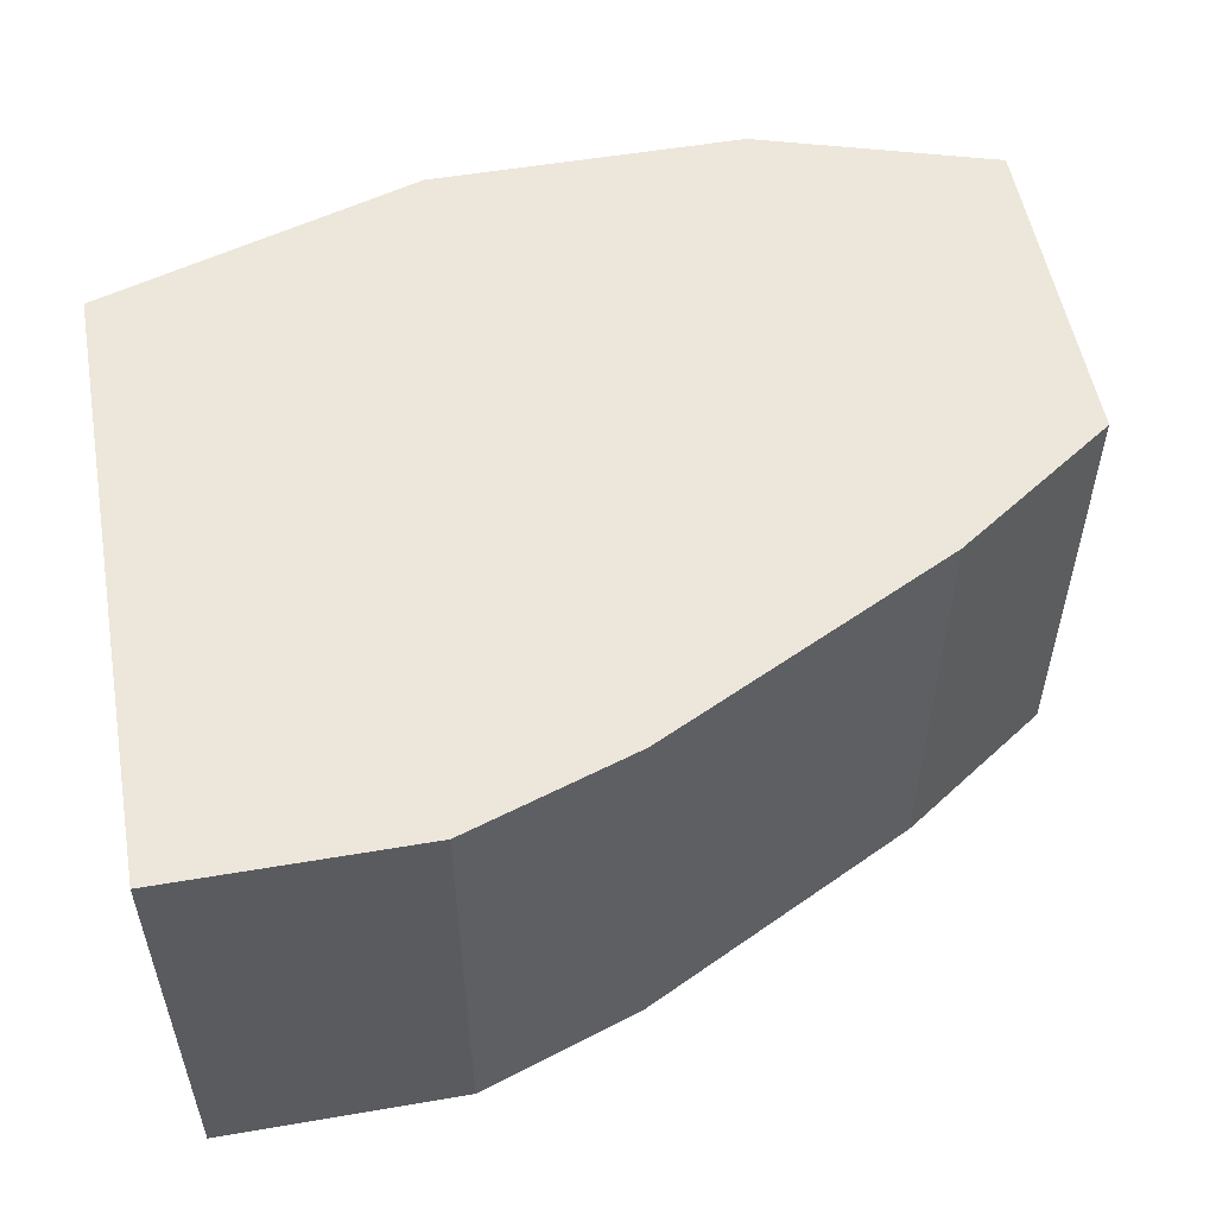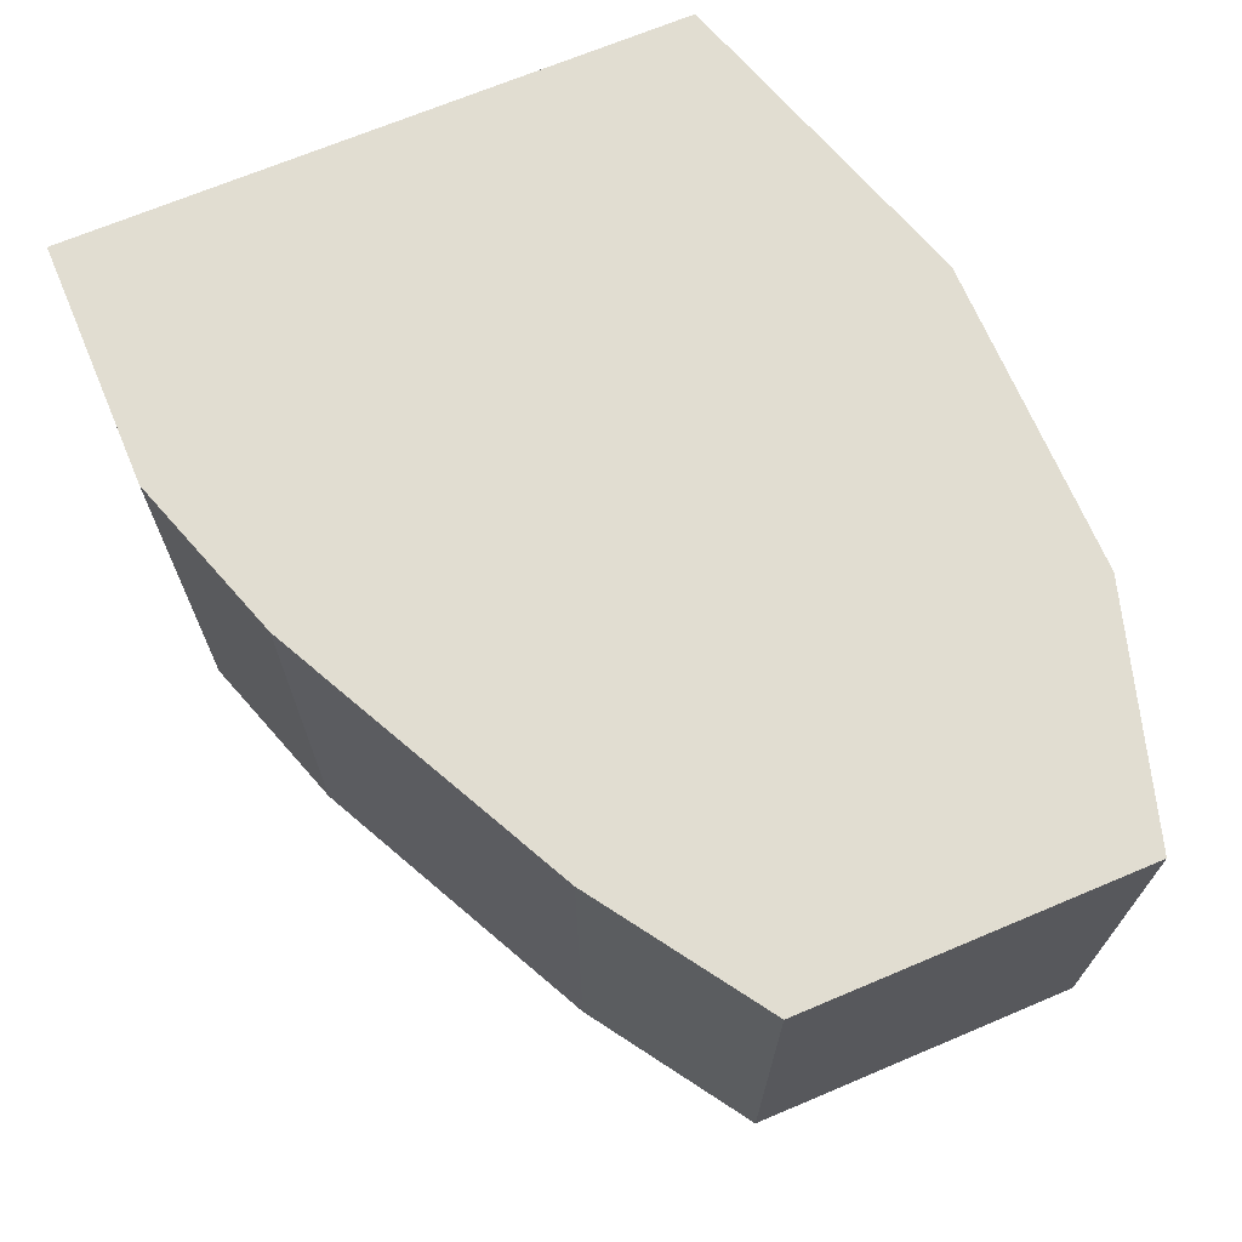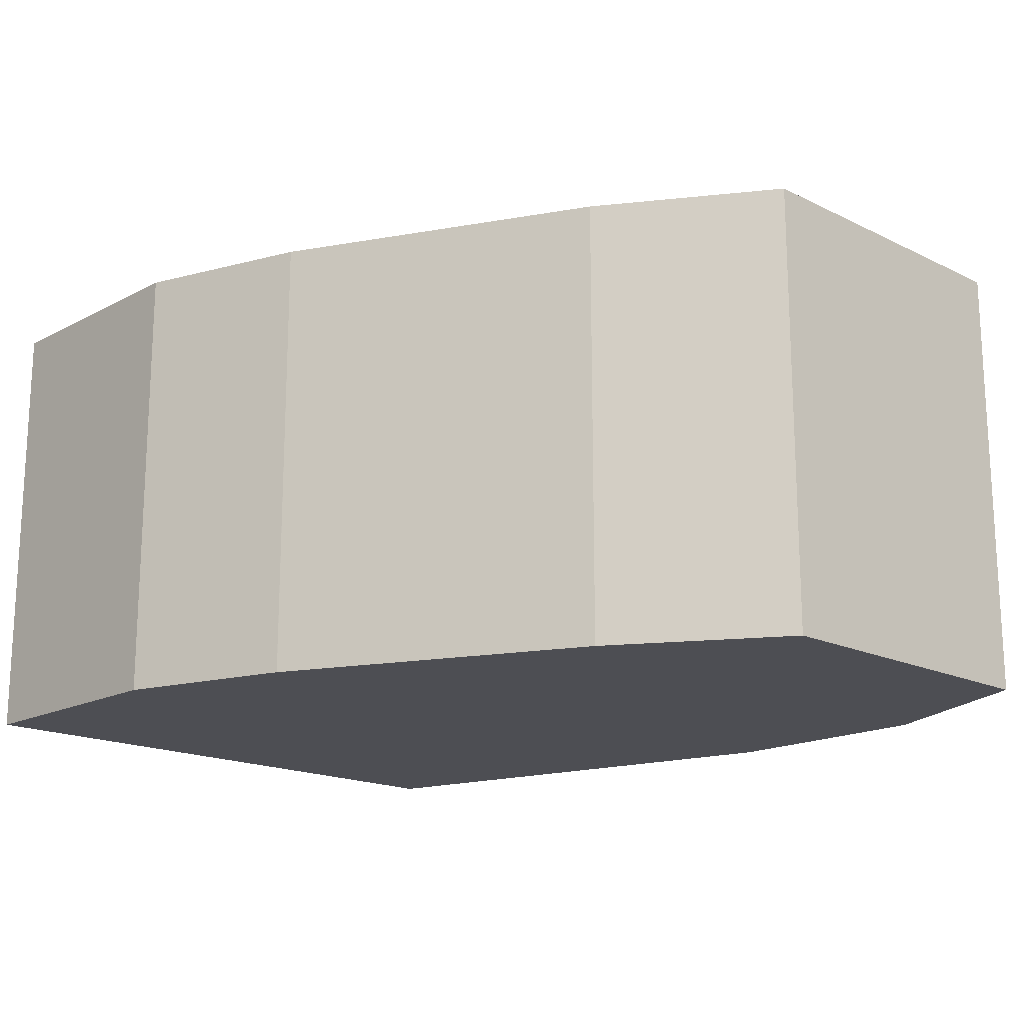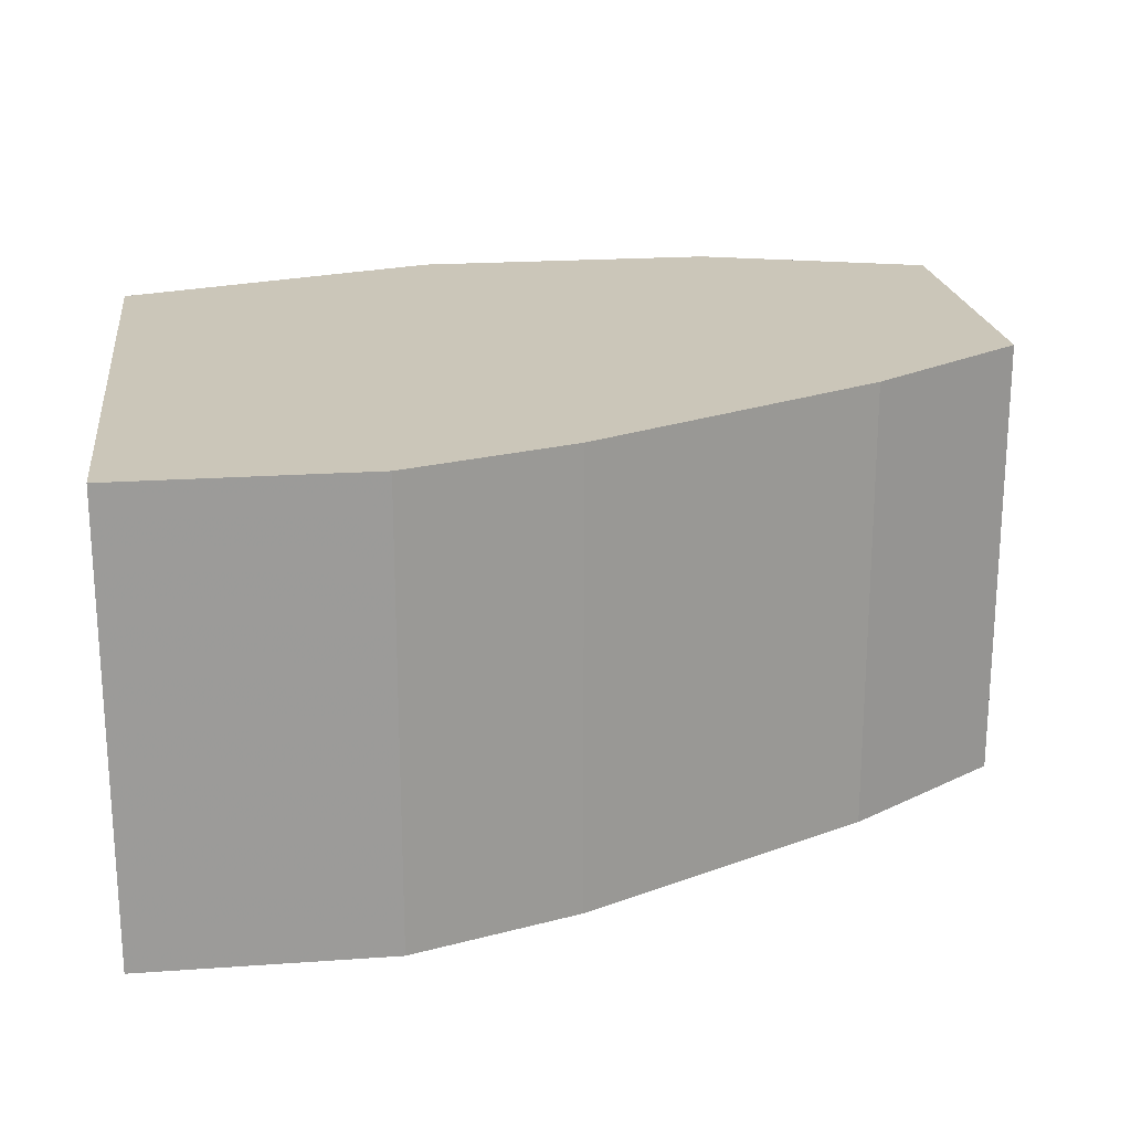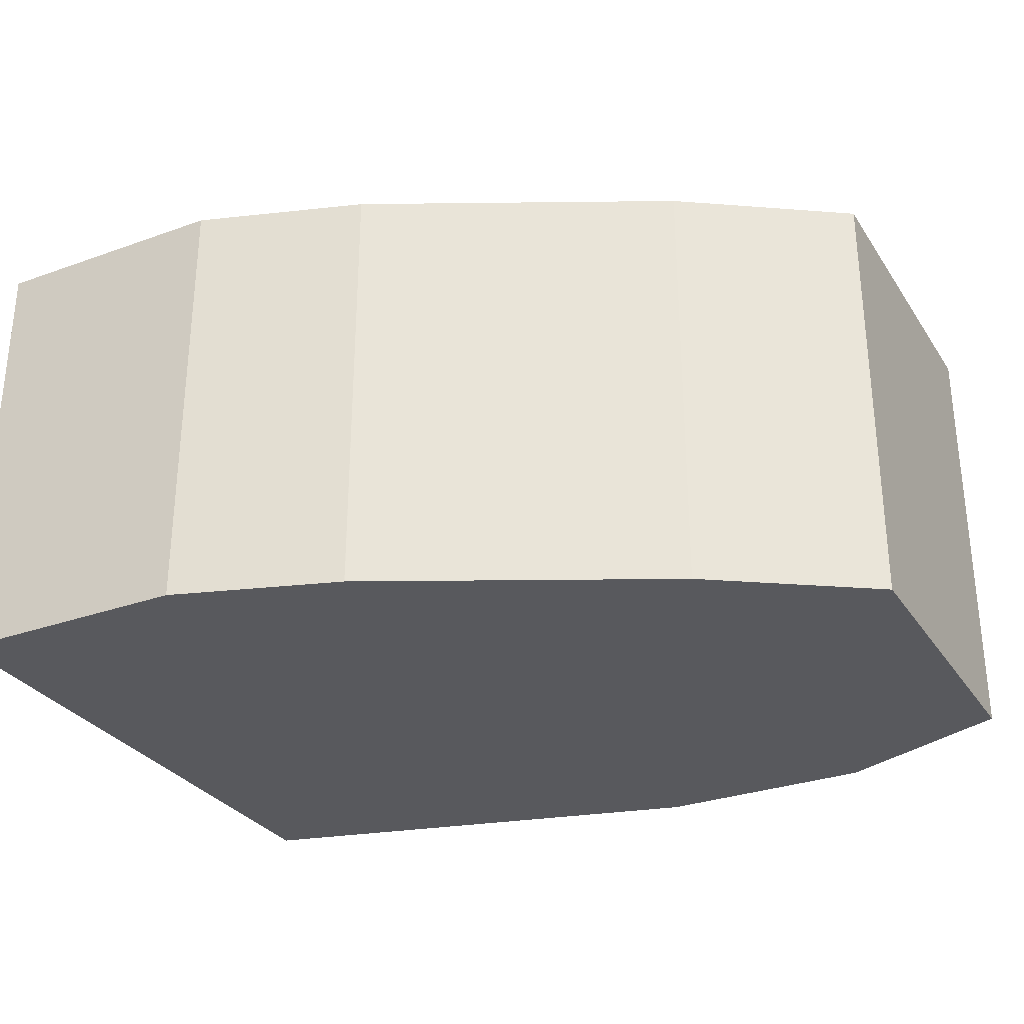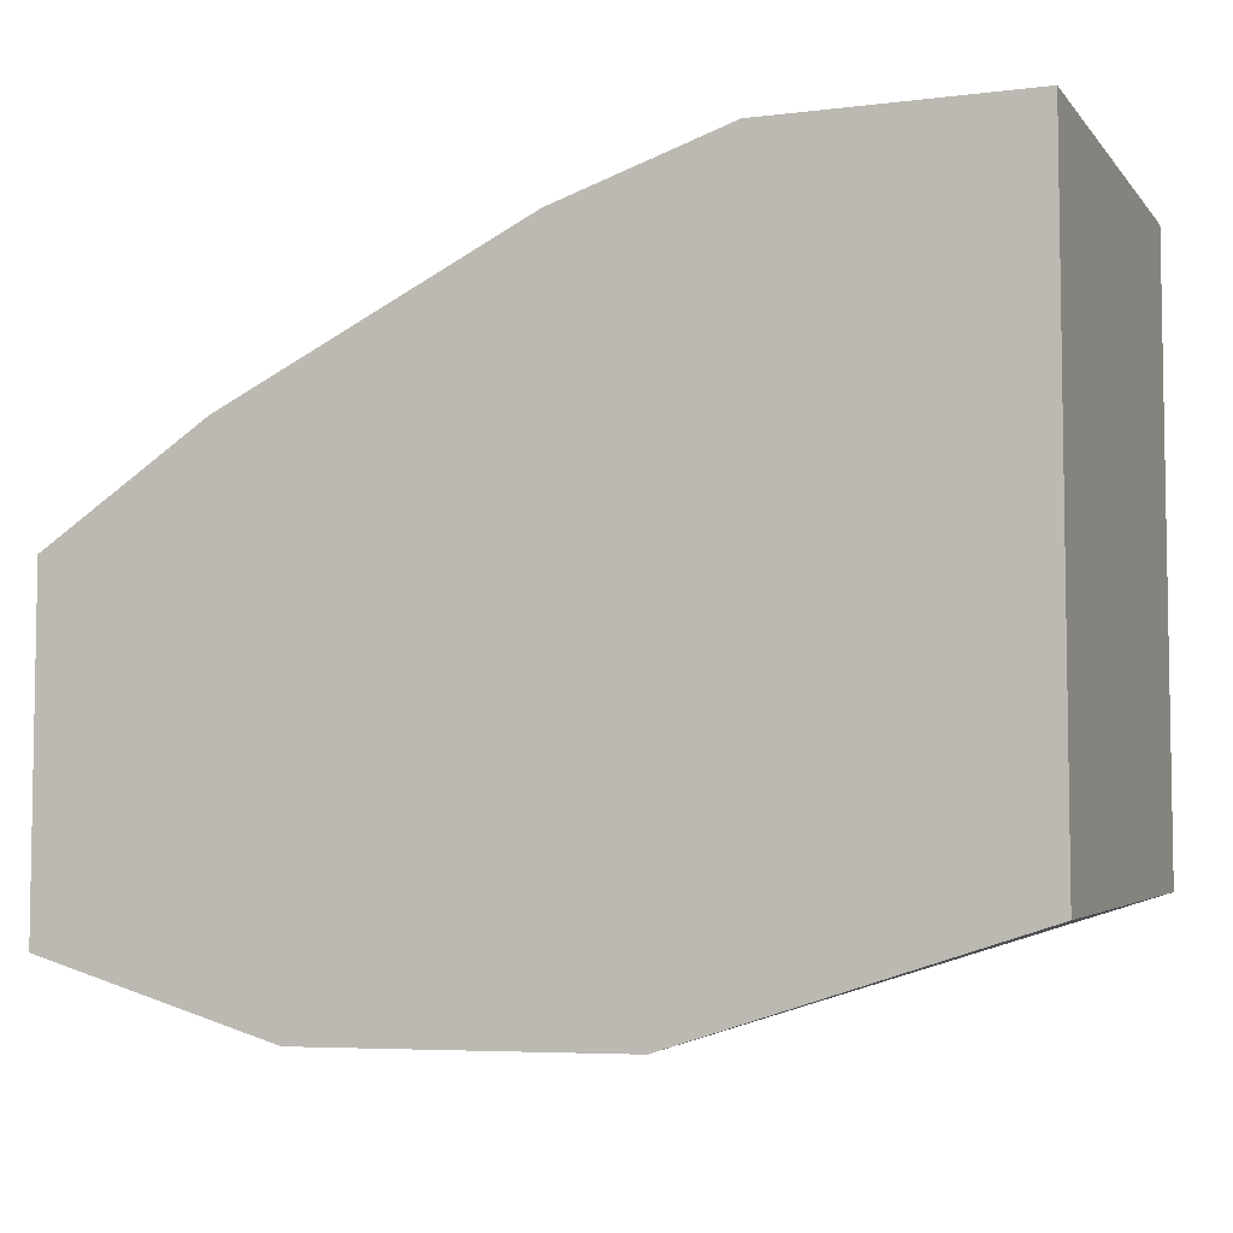
<metadata>
{"format":"obj","ext":"obj","renderer":"f3d","projection":"perspective","resolution":1024,"background":"white","views":[{"elev":53.9,"azim":-10.3,"up":"+Y"},{"elev":68.9,"azim":67.1,"up":"+Y"},{"elev":-17.3,"azim":46.0,"up":"+Y"},{"elev":20.8,"azim":-7.2,"up":"+Y"},{"elev":-30.2,"azim":27.5,"up":"+Y"},{"elev":-5.8,"azim":-159.3,"up":"+Z"}]}
</metadata>
<code>
v 0.4878 0.09586 -0.03558
v 0.5356 -0.05531 -0.03558
v 0.3799 -0.05531 0.005203
v 0.3799 0.09586 -0.001622
v 0.5911 0.09586 -0.03558
v 0.6096 -0.05531 -0.03558
v 0.3799 -0.05531 0.2032
v 0.3799 0.09586 0.2032
v 0.6695 0.09586 -0.01149
v 0.6096 0.05542 -0.03558
v 0.6695 -0.05531 -0.01149
v 0.4618 -0.05531 0.2032
v 0.4618 0.09586 0.2032
v 0.6695 0.09586 0.09933
v 0.6695 -0.05531 0.09933
v 0.5173 -0.05531 0.1847
v 0.5173 0.09586 0.1847
v 0.6158 0.09586 0.1355
v 0.6158 -0.05531 0.1355
v 0.5174 -0.05531 0.1847
v 0.5911 0.09586 0.1478
v 0.5911 -0.05531 0.1478
f 7 13 8
f 3 7 8
f 3 8 4
f 5 9 10
f 6 10 9
f 6 9 11
f 7 12 13
f 9 14 15
f 16 20 17
f 12 16 17
f 12 17 13
f 14 18 19
f 14 19 15
f 20 22 21
f 17 20 21
f 18 21 22
f 18 22 19
f 2 7 3
f 9 15 11
f 2 12 7
f 2 22 20
f 2 20 16
f 2 16 12
f 1 2 3
f 1 3 4
f 1 4 8
f 1 13 17
f 1 17 21
f 1 21 18
f 1 18 14
f 1 8 13
f 1 9 5
f 1 5 10
f 1 10 6
f 1 6 2
f 2 6 11
f 2 11 15
f 2 15 19
f 1 14 9
f 2 19 22

</code>
